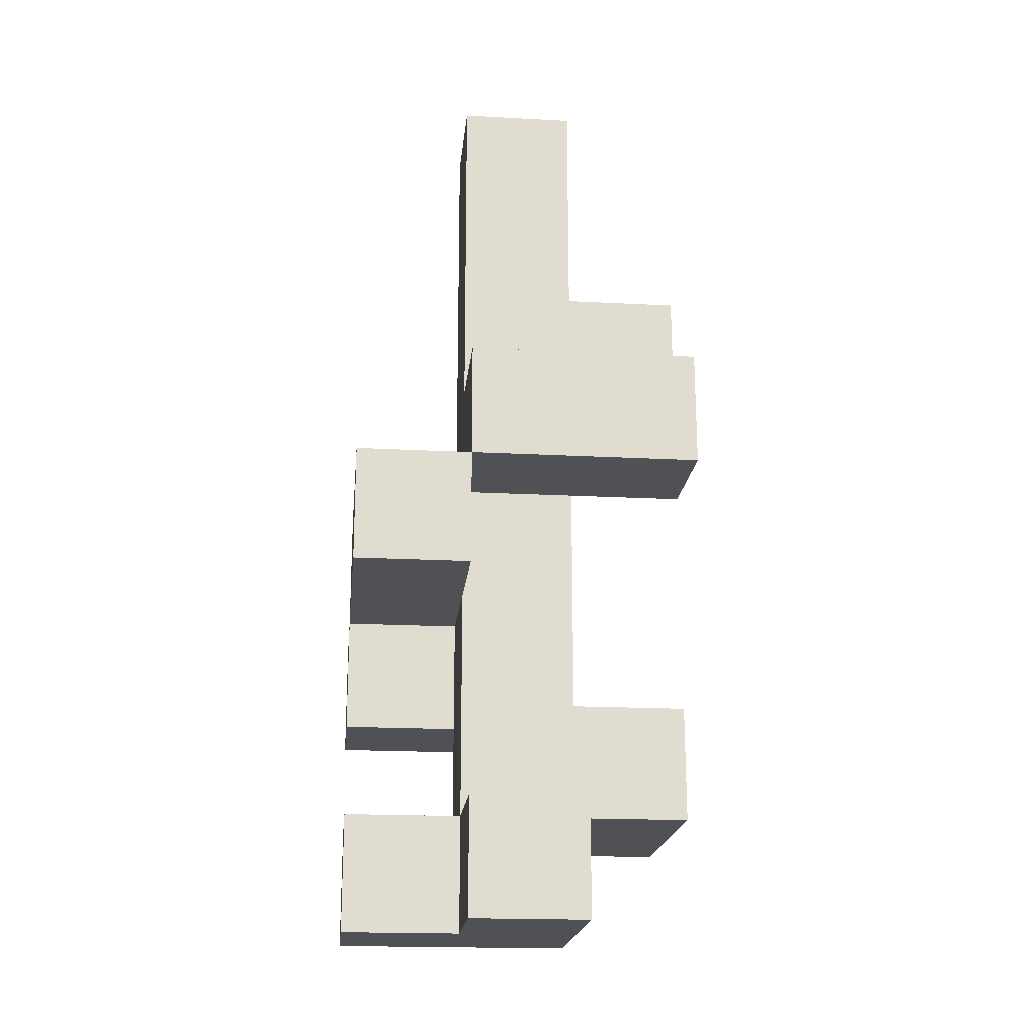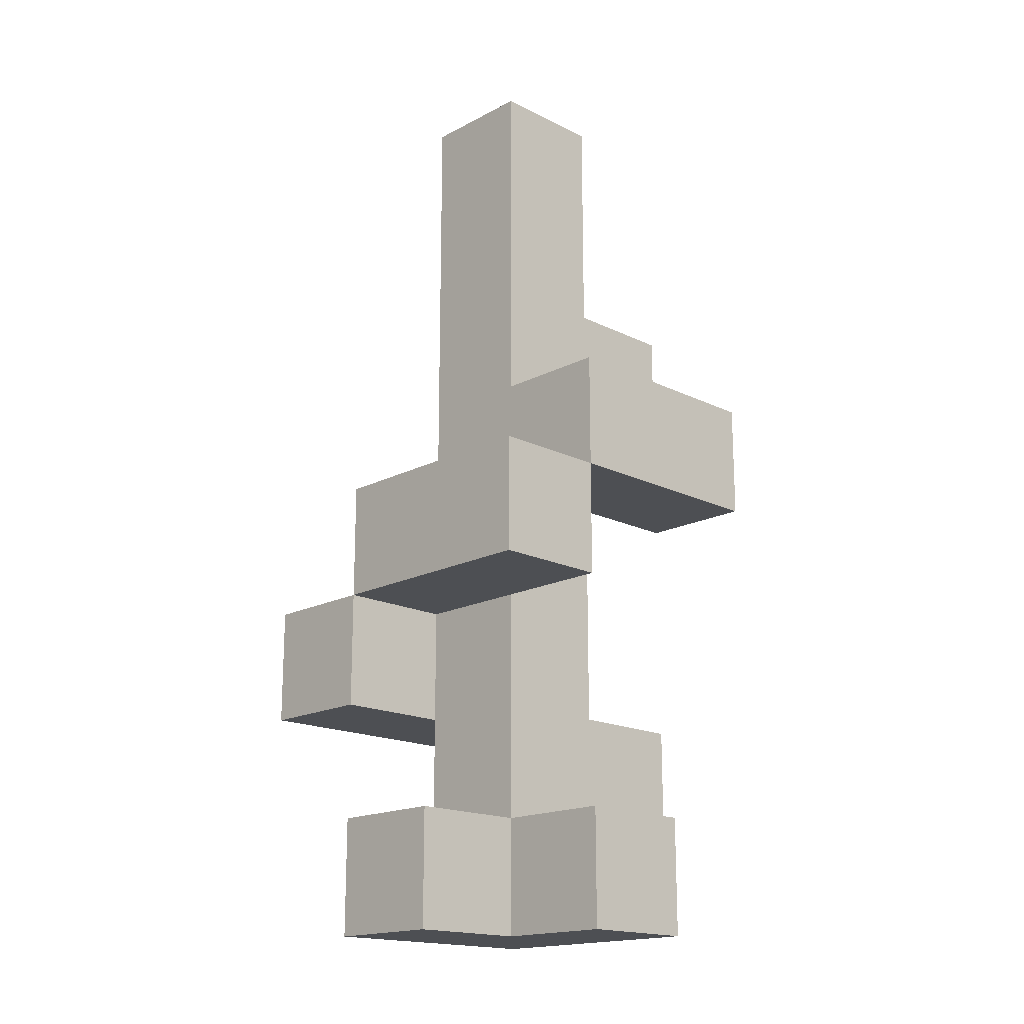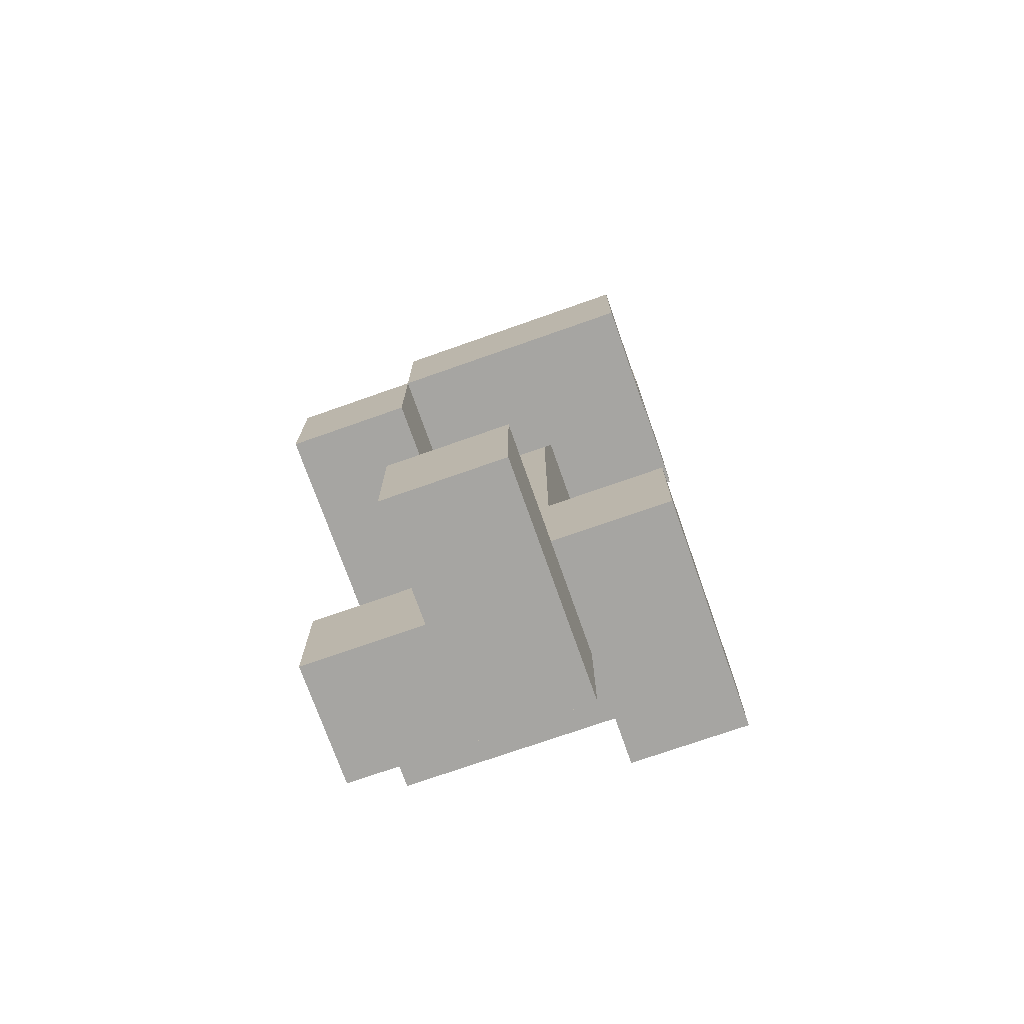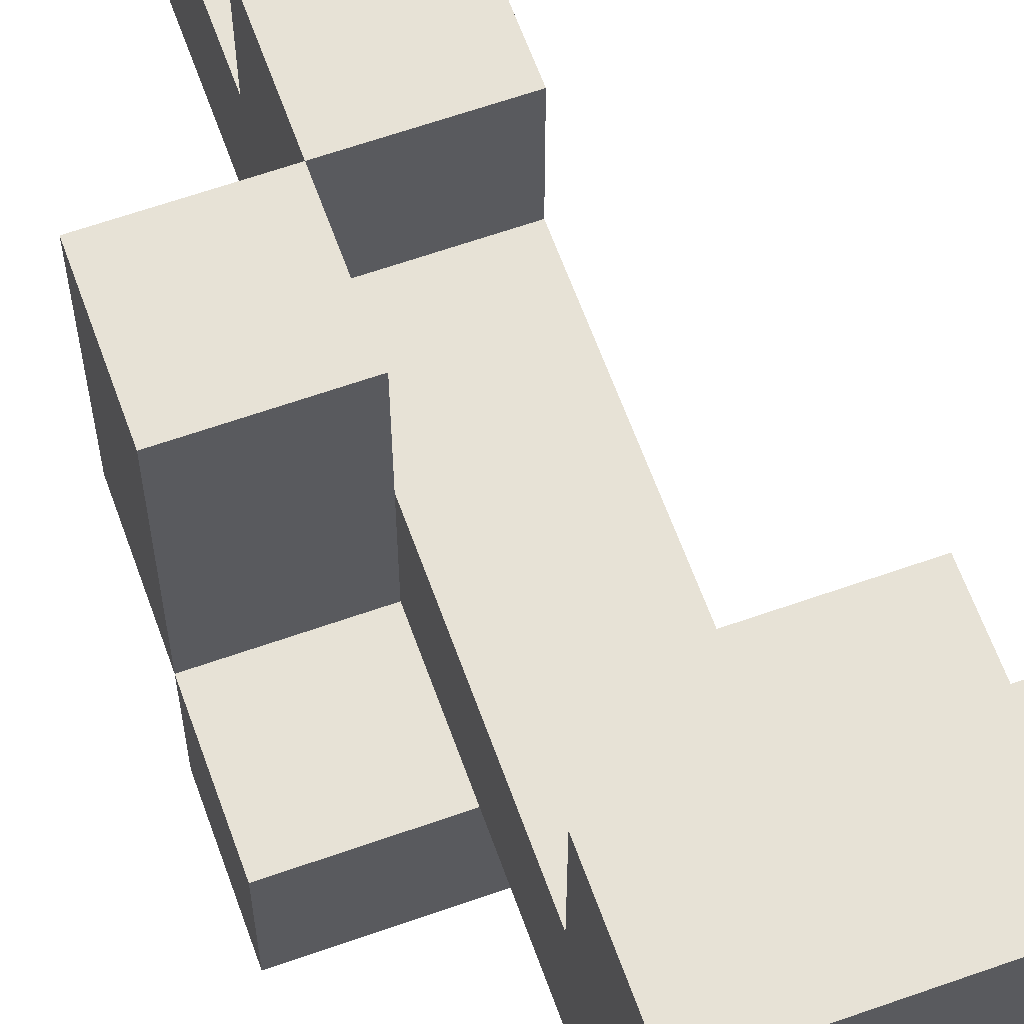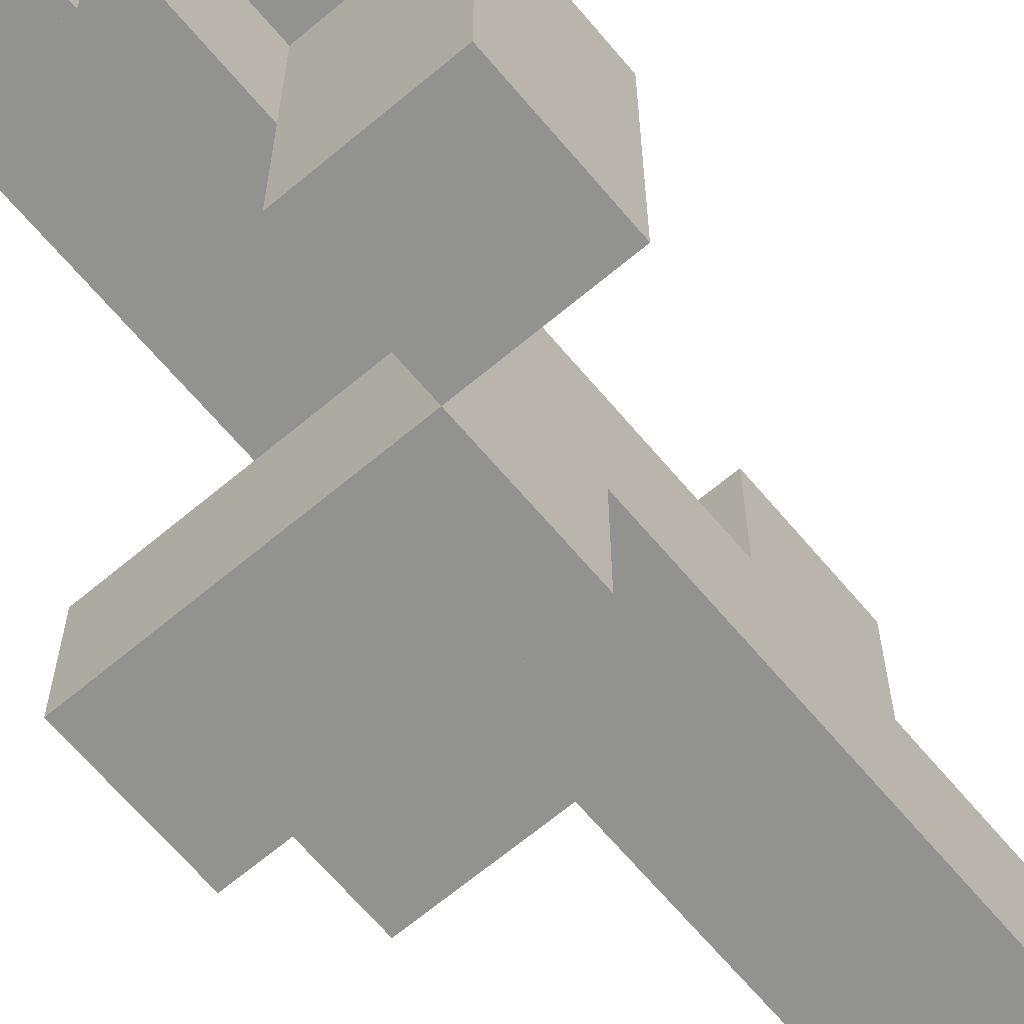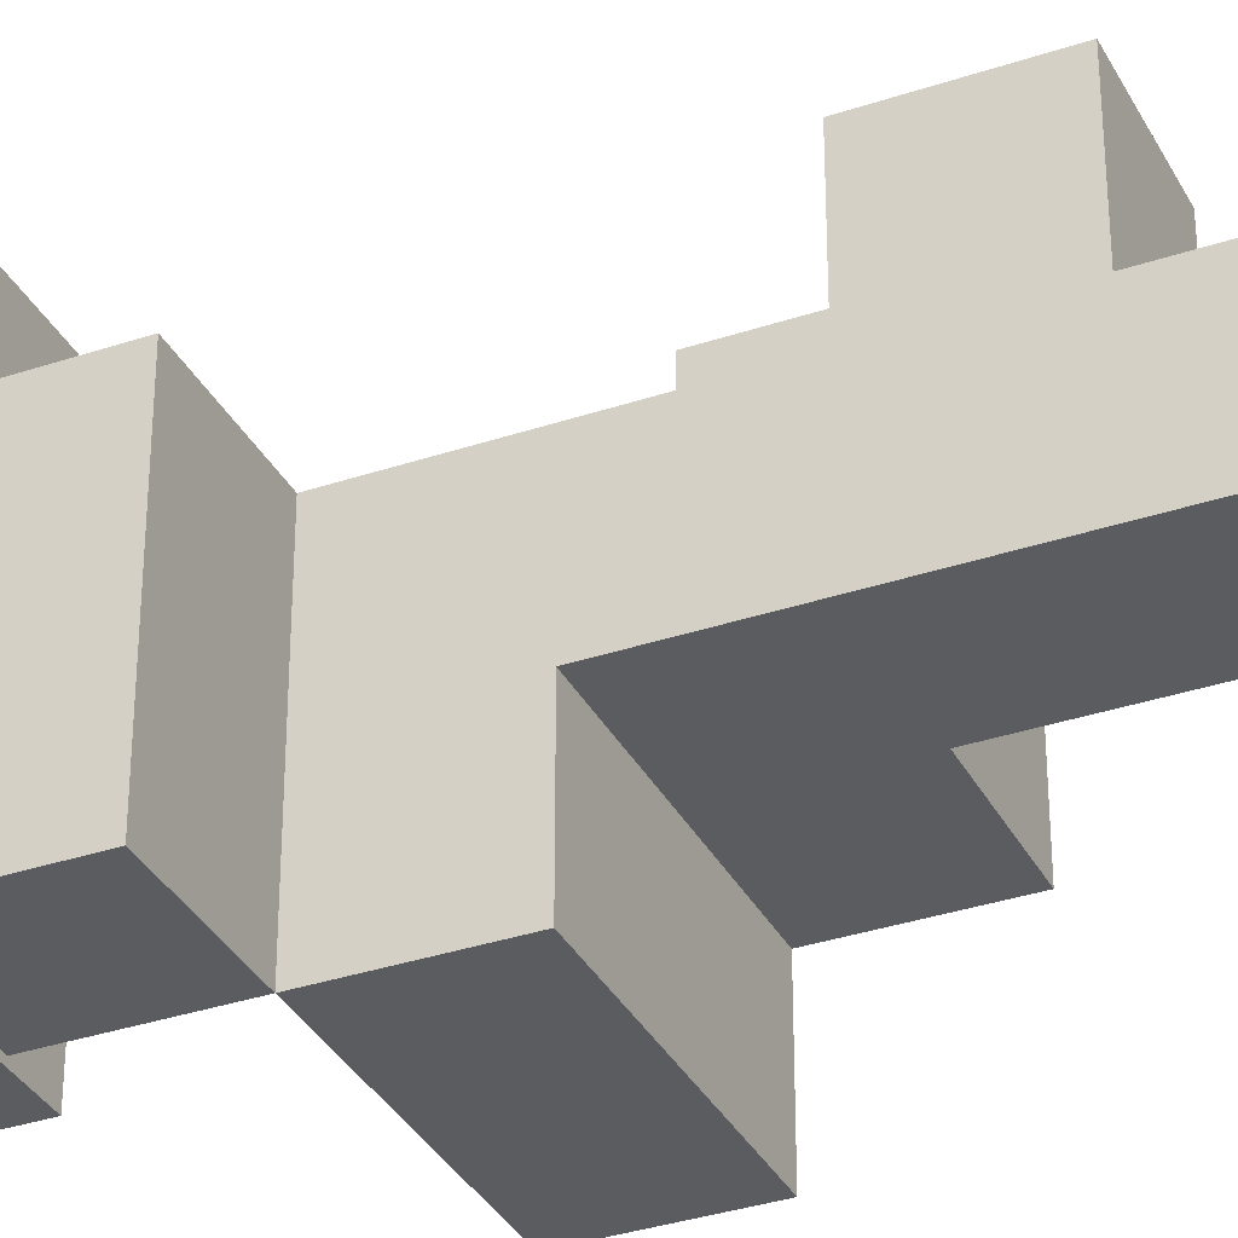
<metadata>
{"format":"obj","ext":"obj","renderer":"f3d","projection":"perspective","resolution":1024,"background":"white","views":[{"elev":-19.8,"azim":-95.6,"up":"+Y"},{"elev":-17.6,"azim":-134.3,"up":"+Y"},{"elev":-73.7,"azim":-70.6,"up":"+Y"},{"elev":63.0,"azim":-19.7,"up":"+Z"},{"elev":-66.3,"azim":40.1,"up":"+Z"},{"elev":-34.3,"azim":114.4,"up":"+Z"}]}
</metadata>
<code>
o tomato_growth2
v 1.5 0 2.9
v 1.5 0 2.8
v 1.5 0.1 2.9
v 1.5 0.1 2.8
v 1.5 0.3 2.8
v 1.5 0.3 2.7
v 1.5 0.4 3
v 1.5 0.4 2.8
v 1.5 0.4 2.7
v 1.5 0.5 3
v 1.5 0.5 2.8
v 1.6 0 2.8
v 1.6 0 2.7
v 1.6 0.1 3
v 1.6 0.1 2.9
v 1.6 0.1 2.8
v 1.6 0.1 2.7
v 1.6 0.2 3
v 1.6 0.2 2.9
v 1.6 0.3 2.8
v 1.6 0.4 2.9
v 1.6 0.4 2.8
v 1.6 0.5 3
v 1.6 0.5 2.9
v 1.6 0.5 2.8
v 1.6 0.6 3
v 1.6 0.6 2.9
v 1.6 0.8 2.9
v 1.6 0.8 2.8
v 1.7 0.2 2.8
v 1.7 0.2 2.7
v 1.7 0.3 2.8
v 1.7 0.3 2.7
v 1.6 0.4 3
v 1.6 0.4 2.9
v 1.6 0.5 3
v 1.6 0.5 2.9
v 1.7 0 2.9
v 1.7 0 2.8
v 1.7 0 2.7
v 1.7 0.1 2.9
v 1.7 0.1 2.8
v 1.7 0.1 2.7
v 1.7 0.2 2.9
v 1.7 0.2 2.8
v 1.7 0.3 2.9
v 1.7 0.3 2.8
v 1.7 0.3 2.7
v 1.7 0.4 2.8
v 1.7 0.4 2.7
v 1.7 0.5 3
v 1.7 0.5 2.9
v 1.7 0.6 3
v 1.7 0.6 2.9
v 1.7 0.8 2.9
v 1.7 0.8 2.8
v 1.8 0.1 3
v 1.8 0.1 2.9
v 1.8 0.2 3
v 1.8 0.2 2.9
v 1.8 0.2 2.7
v 1.8 0.3 2.9
v 1.8 0.3 2.7
v 1.5 0.4 3
v 1.5 0.5 3
v 1.6 0.1 3
v 1.6 0.2 3
v 1.6 0.4 3
v 1.6 0.5 3
v 1.6 0.6 3
v 1.7 0.5 3
v 1.7 0.6 3
v 1.8 0.1 3
v 1.8 0.2 3
v 1.5 0 2.9
v 1.5 0.1 2.9
v 1.6 0 2.9
v 1.6 0.1 2.9
v 1.6 0.2 2.9
v 1.6 0.4 2.9
v 1.6 0.5 2.9
v 1.6 0.6 2.9
v 1.6 0.8 2.9
v 1.7 0 2.9
v 1.7 0.1 2.9
v 1.7 0.2 2.9
v 1.7 0.3 2.9
v 1.7 0.5 2.9
v 1.7 0.6 2.9
v 1.7 0.8 2.9
v 1.8 0.2 2.9
v 1.8 0.3 2.9
v 1.5 0.3 2.8
v 1.5 0.4 2.8
v 1.6 0.3 2.8
v 1.6 0.4 2.8
v 1.7 0.1 2.9
v 1.7 0.2 2.9
v 1.8 0.1 2.9
v 1.8 0.2 2.9
v 1.5 0 2.8
v 1.5 0.1 2.8
v 1.5 0.4 2.8
v 1.5 0.5 2.8
v 1.6 0 2.8
v 1.6 0.1 2.8
v 1.6 0.3 2.8
v 1.6 0.4 2.8
v 1.6 0.5 2.8
v 1.6 0.8 2.8
v 1.7 0.1 2.8
v 1.7 0.2 2.8
v 1.7 0.3 2.8
v 1.7 0.4 2.8
v 1.7 0.8 2.8
v 1.5 0.3 2.7
v 1.5 0.4 2.7
v 1.6 0 2.7
v 1.6 0.1 2.7
v 1.7 0 2.7
v 1.7 0.1 2.7
v 1.7 0.2 2.7
v 1.7 0.3 2.7
v 1.7 0.4 2.7
v 1.8 0.2 2.7
v 1.8 0.3 2.7
v 1.5 0 2.9
v 1.6 0 2.9
v 1.7 0 2.9
v 1.5 0 2.8
v 1.6 0 2.8
v 1.7 0 2.8
v 1.6 0 2.7
v 1.7 0 2.7
v 1.6 0.1 3
v 1.8 0.1 3
v 1.6 0.1 2.9
v 1.7 0.1 2.9
v 1.8 0.1 2.9
v 1.7 0.2 2.9
v 1.8 0.2 2.9
v 1.7 0.2 2.8
v 1.7 0.2 2.7
v 1.8 0.2 2.7
v 1.5 0.3 2.8
v 1.6 0.3 2.8
v 1.7 0.3 2.8
v 1.5 0.3 2.7
v 1.7 0.3 2.7
v 1.5 0.4 3
v 1.6 0.4 3
v 1.6 0.4 2.9
v 1.5 0.4 2.8
v 1.6 0.4 2.8
v 1.6 0.5 3
v 1.7 0.5 3
v 1.6 0.5 2.9
v 1.7 0.5 2.9
v 1.5 0.1 2.9
v 1.6 0.1 2.9
v 1.5 0.1 2.8
v 1.6 0.1 2.8
v 1.7 0.1 2.8
v 1.6 0.1 2.7
v 1.7 0.1 2.7
v 1.6 0.2 3
v 1.8 0.2 3
v 1.6 0.2 2.9
v 1.7 0.2 2.9
v 1.8 0.2 2.9
v 1.7 0.3 2.9
v 1.8 0.3 2.9
v 1.7 0.3 2.8
v 1.7 0.3 2.7
v 1.8 0.3 2.7
v 1.5 0.4 2.8
v 1.6 0.4 2.8
v 1.7 0.4 2.8
v 1.5 0.4 2.7
v 1.7 0.4 2.7
v 1.5 0.5 3
v 1.6 0.5 3
v 1.6 0.5 2.9
v 1.5 0.5 2.8
v 1.6 0.5 2.8
v 1.6 0.6 3
v 1.7 0.6 3
v 1.6 0.6 2.9
v 1.7 0.6 2.9
v 1.6 0.8 2.9
v 1.7 0.8 2.9
v 1.6 0.8 2.8
v 1.7 0.8 2.8
f 3 2 1
f 4 2 3
f 8 6 5
f 9 6 8
f 10 8 7
f 11 8 10
f 16 13 12
f 17 13 16
f 18 15 14
f 19 16 15
f 19 15 18
f 20 16 19
f 21 20 19
f 22 20 21
f 26 24 23
f 27 25 24
f 27 24 26
f 28 25 27
f 29 25 28
f 32 31 30
f 33 31 32
f 34 35 36
f 36 35 37
f 38 39 41
f 39 40 42
f 41 39 42
f 42 40 43
f 41 42 44
f 44 42 45
f 46 47 49
f 47 48 49
f 49 48 50
f 46 49 52
f 51 52 53
f 52 49 54
f 53 52 54
f 54 49 55
f 55 49 56
f 57 58 59
f 59 58 60
f 60 61 62
f 62 61 63
f 68 65 64
f 69 65 68
f 71 70 69
f 72 70 71
f 73 67 66
f 74 67 73
f 77 76 75
f 78 76 77
f 84 78 77
f 85 78 84
f 86 80 79
f 86 81 80
f 87 81 86
f 88 81 87
f 89 83 82
f 90 83 89
f 91 87 86
f 92 87 91
f 95 94 93
f 96 94 95
f 97 98 99
f 99 98 100
f 101 102 105
f 105 102 106
f 103 104 108
f 108 104 109
f 106 107 111
f 111 107 112
f 112 107 113
f 109 110 114
f 108 109 114
f 114 110 115
f 118 119 120
f 120 119 121
f 116 117 123
f 123 117 124
f 122 123 125
f 125 123 126
f 130 128 127
f 131 129 128
f 131 128 130
f 132 129 131
f 133 132 131
f 134 132 133
f 137 136 135
f 138 136 137
f 139 136 138
f 142 141 140
f 143 141 142
f 144 141 143
f 148 146 145
f 148 147 146
f 149 147 148
f 152 151 150
f 153 152 150
f 154 152 153
f 157 156 155
f 158 156 157
f 159 160 161
f 161 160 162
f 162 163 164
f 164 163 165
f 166 167 168
f 168 167 169
f 169 167 170
f 171 172 173
f 173 172 174
f 174 172 175
f 176 177 179
f 177 178 179
f 179 178 180
f 181 182 183
f 181 183 184
f 184 183 185
f 186 187 188
f 188 187 189
f 190 191 192
f 192 191 193

</code>
